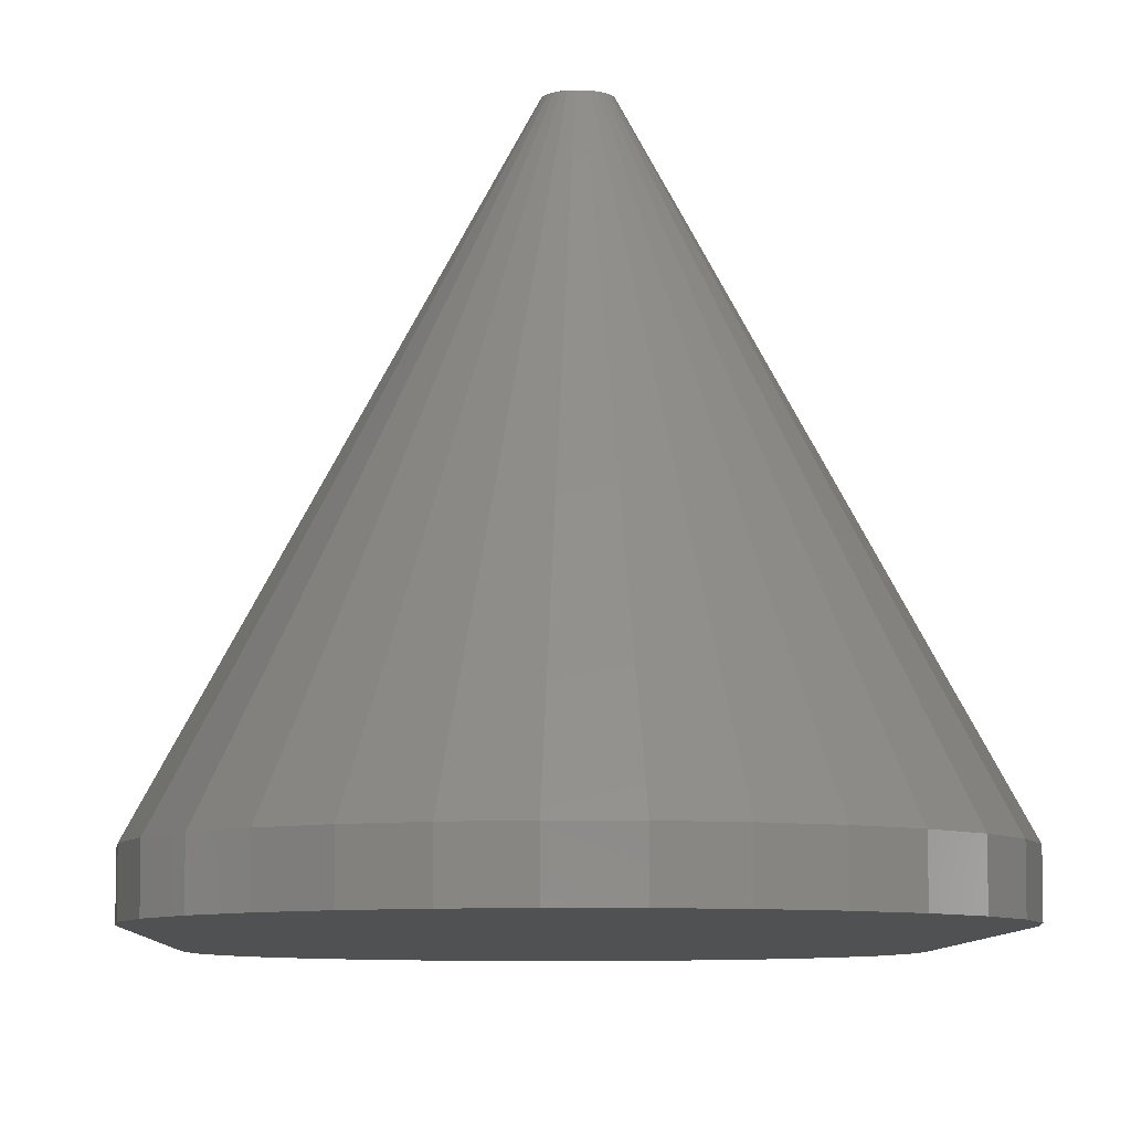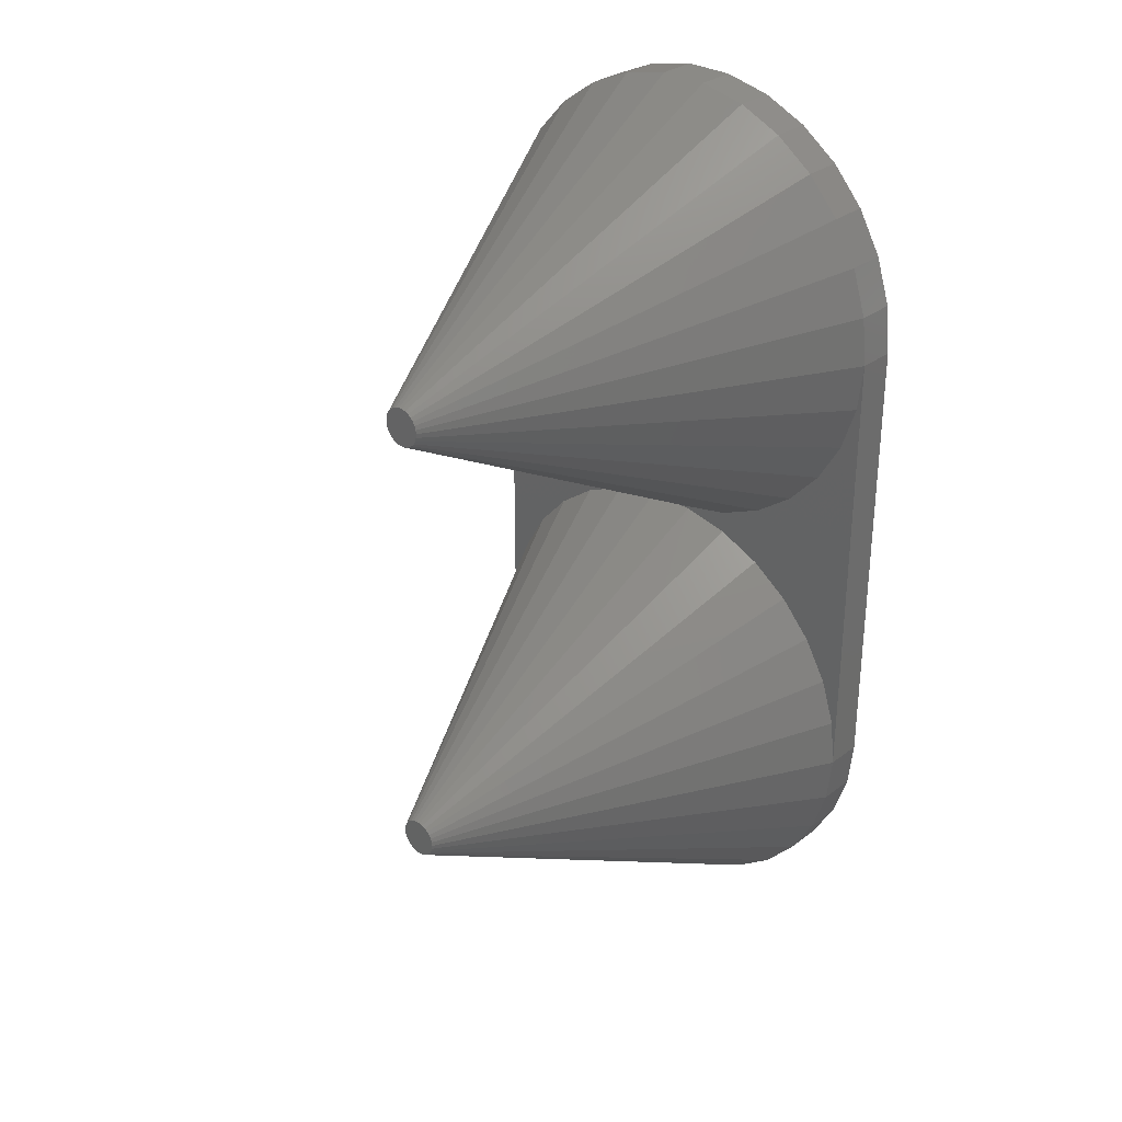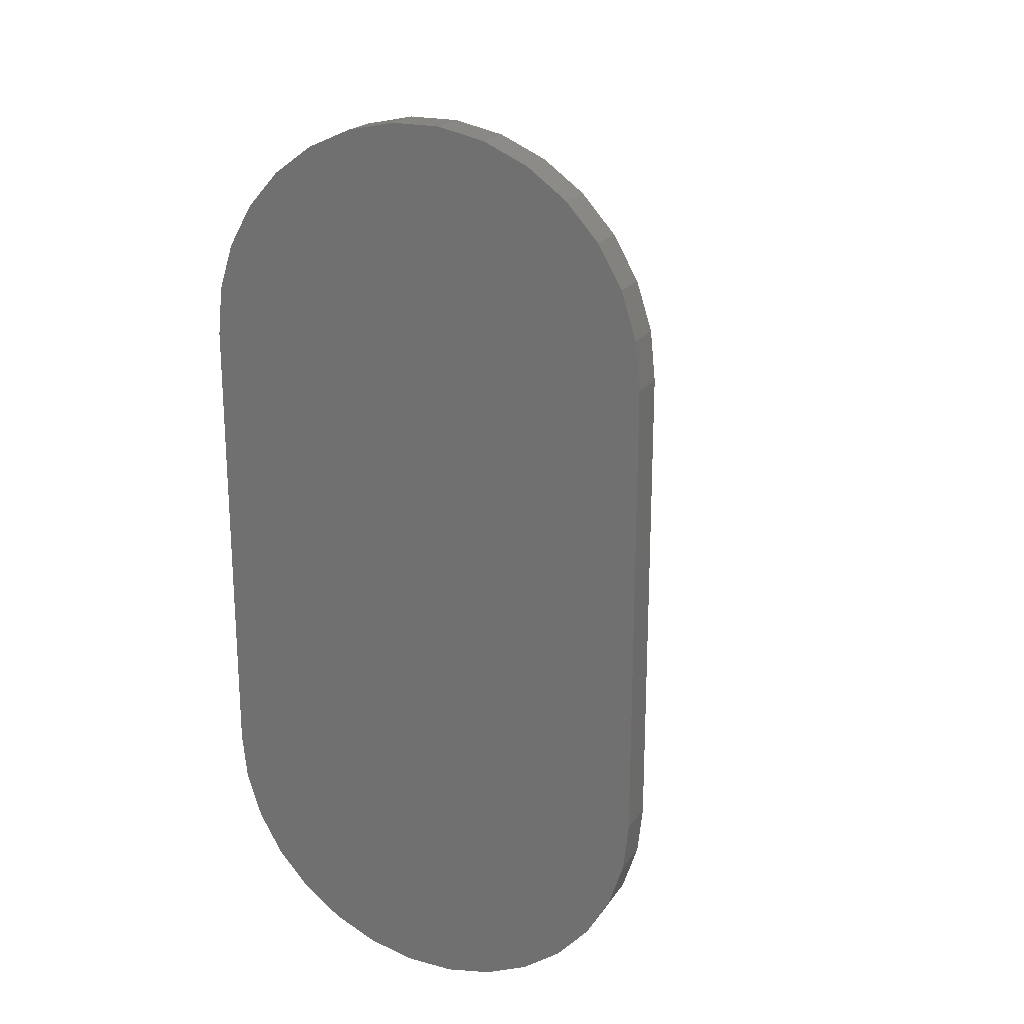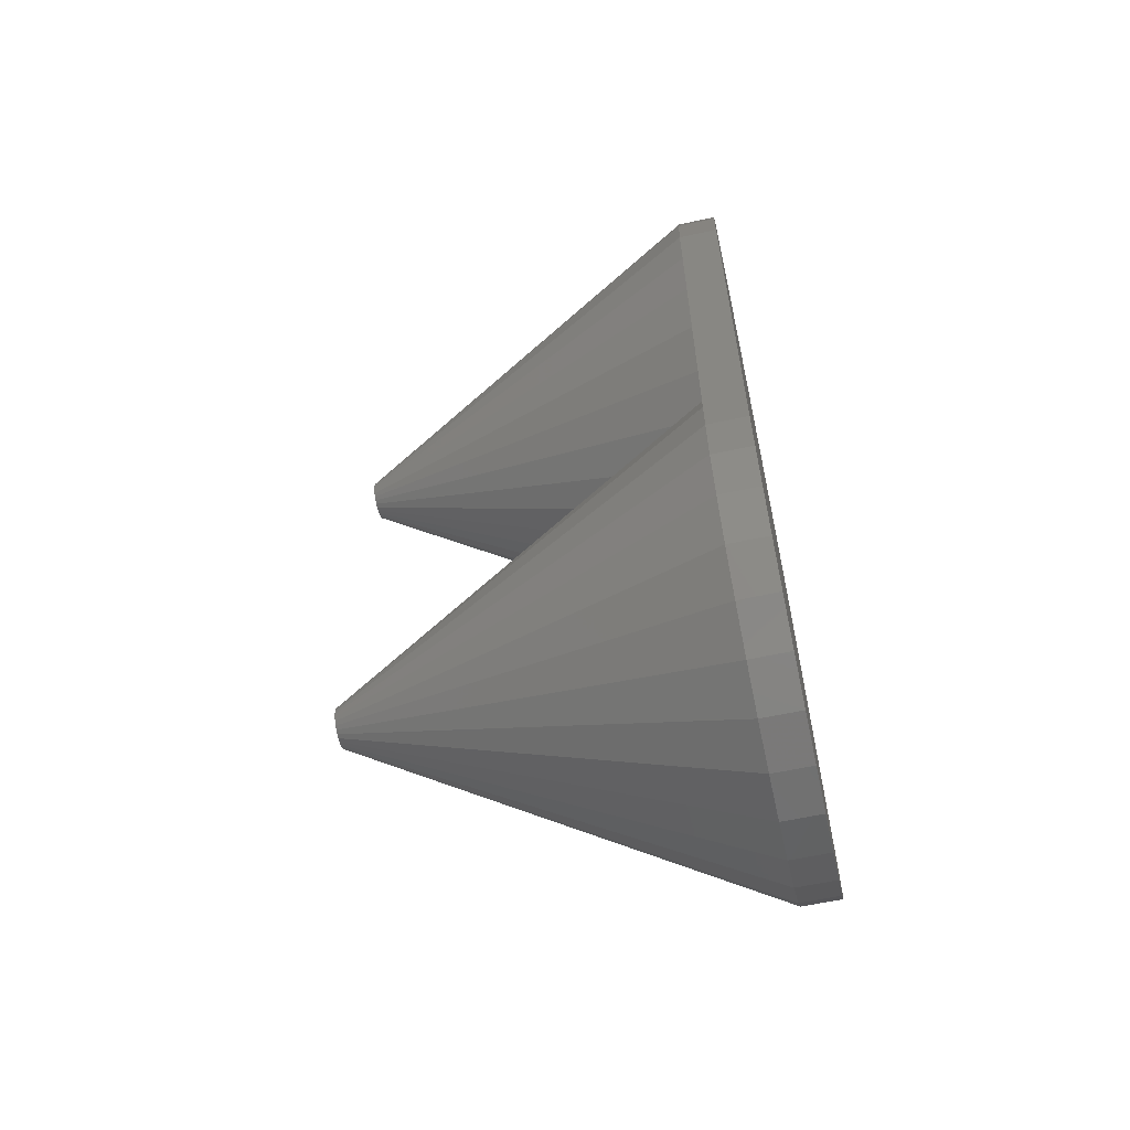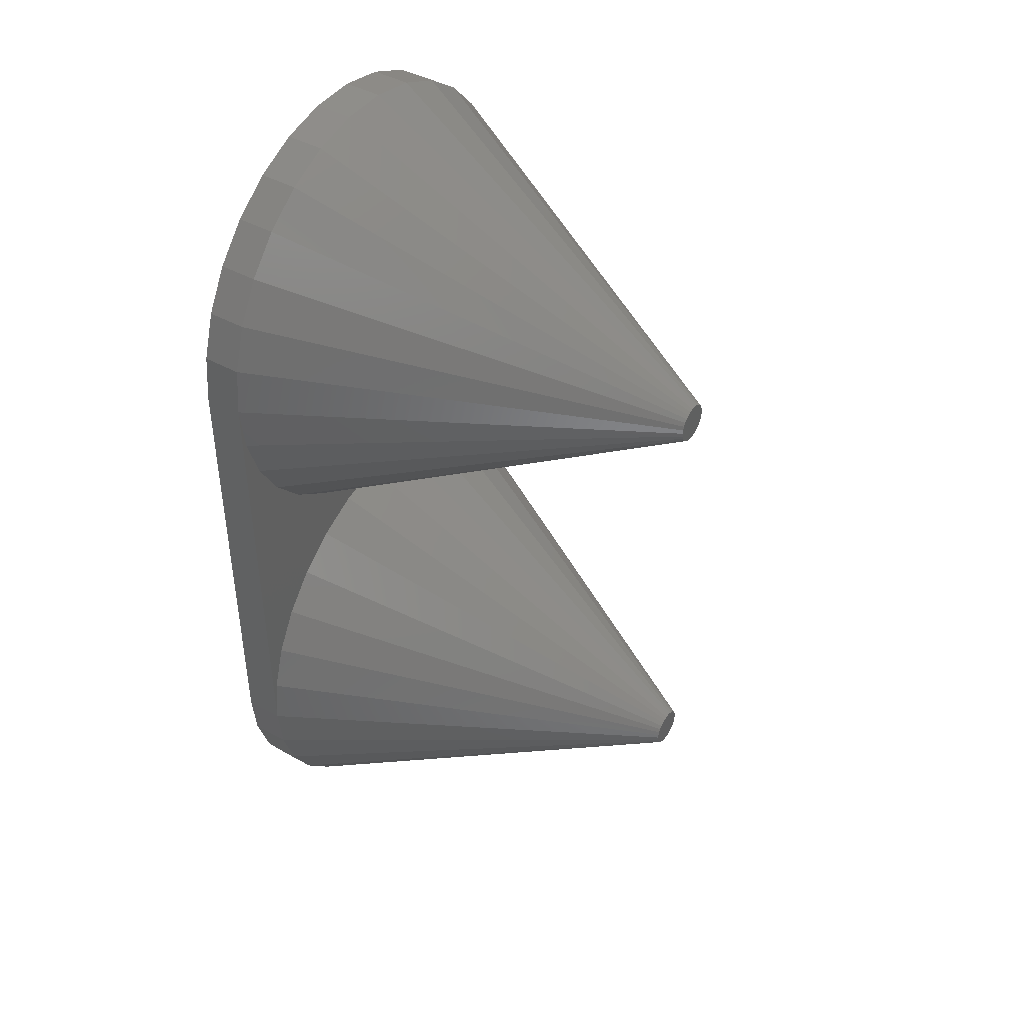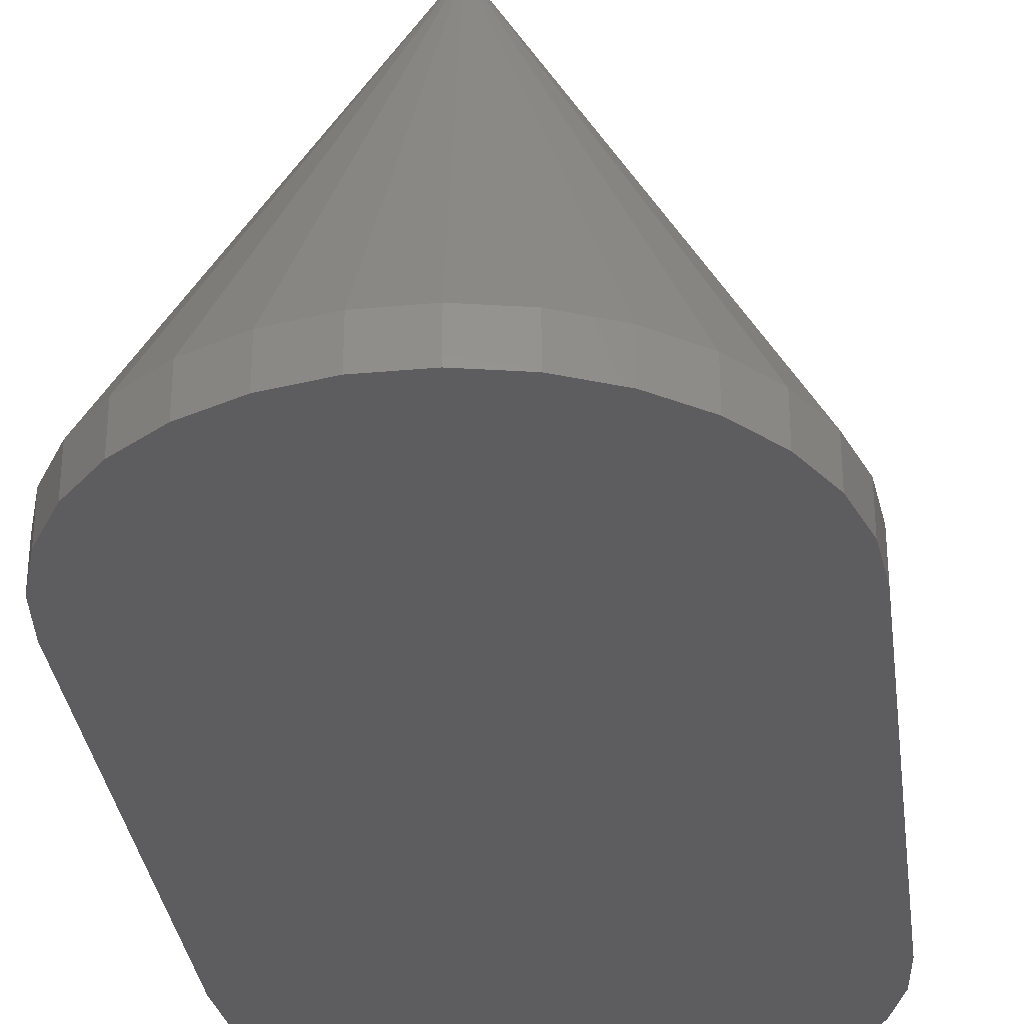
<metadata>
{"format":"stl","ext":"stl","renderer":"f3d","projection":"perspective","resolution":1024,"background":"white","views":[{"elev":-7.4,"azim":178.4,"up":"+Z"},{"elev":30.6,"azim":42.5,"up":"+Y"},{"elev":21.0,"azim":-154.7,"up":"+Y"},{"elev":-61.3,"azim":102.4,"up":"+Y"},{"elev":43.6,"azim":-57.0,"up":"+Y"},{"elev":-32.6,"azim":-172.8,"up":"+Z"}]}
</metadata>
<code>
# stl→obj: 152 verts, 300 faces
v 23.48 4.99 0
v 2 0 40
v 24 0 0
v 21.93 9.762 0
v 1.827 0.8135 40
v 1.956 0.4158 40
v 23.48 -4.99 0
v 16.06 17.84 0
v 1 1.732 40
v 1.338 1.486 40
v 19.42 14.11 0
v 1.618 1.176 40
v -1.338 -1.486 40
v -16.06 -17.84 0
v -1 -1.732 40
v -1 1.732 40
v -16.06 17.84 0
v -1.338 1.486 40
v 1.956 -0.4158 40
v 1.827 -0.8135 40
v 21.93 -9.762 0
v -1.956 -0.4158 40
v -23.48 -4.99 0
v -21.93 -9.762 0
v -2.509 23.87 0
v -7.416 22.83 0
v -0.618 1.902 40
v -0.618 -1.902 40
v -12 -20.78 0
v -7.416 -22.83 0
v -1.618 -1.176 40
v -19.42 -14.11 0
v 2.509 23.87 0
v 0.2091 1.989 40
v 0.618 1.902 40
v -1.827 0.8135 40
v -21.93 9.762 0
v -1.956 0.4158 40
v -1.618 1.176 40
v -12 20.78 0
v 0.618 -1.902 40
v 0.2091 -1.989 40
v 2.509 -23.87 0
v 23.48 43.01 0
v 24 48 0
v 21.93 38.24 0
v 19.42 33.89 0
v 16.06 30.16 0
v 12 27.22 0
v 12 20.78 0
v 7.416 25.17 0
v 7.416 22.83 0
v 2.509 24.13 0
v -2.509 24.13 0
v -7.416 25.17 0
v -12 27.22 0
v -16.06 30.16 0
v -19.42 33.89 0
v -19.42 14.11 0
v -21.93 38.24 0
v -23.48 43.01 0
v -23.48 4.99 0
v -24 48 0
v -24 0 0
v 16.06 -17.84 0
v 1 -1.732 40
v 12 -20.78 0
v 7.416 -22.83 0
v -2 0 40
v -0.2091 1.989 40
v 1.618 -1.176 40
v -2.509 -23.87 0
v -0.2091 -1.989 40
v -1.827 -0.8135 40
v 1.338 -1.486 40
v 19.42 -14.11 0
v 23.48 52.99 0
v 2 48 40
v 21.93 57.76 0
v 1.827 48.81 40
v 1.956 48.42 40
v -19.42 62.11 0
v -21.93 57.76 0
v -1.618 49.18 40
v -12 68.78 0
v -16.06 65.84 0
v -1 49.73 40
v 19.42 62.11 0
v 1.618 49.18 40
v 0.2091 46.01 40
v -0.2091 46.01 40
v -7.416 70.83 0
v -0.618 49.9 40
v 16.06 65.84 0
v 1 46.27 40
v 0.618 46.1 40
v -0.2091 49.99 40
v -2.509 71.87 0
v -0.618 46.1 40
v 1.956 47.58 40
v 1.618 46.82 40
v -2 48 40
v -1.956 47.58 40
v 1 49.73 40
v 1.338 49.49 40
v 12 68.78 0
v 0.618 49.9 40
v -1.618 46.82 40
v 2.509 71.87 0
v 0.2091 49.99 40
v -1.956 48.42 40
v -23.48 52.99 0
v 7.416 70.83 0
v -1.827 47.19 40
v -1.338 49.49 40
v -1.338 46.51 40
v -1 46.27 40
v 1.338 46.51 40
v 1.827 47.19 40
v -1.827 48.81 40
v 24 48 -4
v 24 0 -4
v -24 0 -4
v 23.48 -4.99 -4
v 21.93 -9.762 -4
v -24 48 -4
v 19.42 -14.11 -4
v 23.48 52.99 -4
v 16.06 -17.84 -4
v 21.93 57.76 -4
v 12 -20.78 -4
v 19.42 62.11 -4
v 7.416 -22.83 -4
v 16.06 65.84 -4
v 2.509 -23.87 -4
v 12 68.78 -4
v -2.509 -23.87 -4
v 7.416 70.83 -4
v -7.416 -22.83 -4
v 2.509 71.87 -4
v -12 -20.78 -4
v -2.509 71.87 -4
v -16.06 -17.84 -4
v -7.416 70.83 -4
v -19.42 -14.11 -4
v -12 68.78 -4
v -21.93 -9.762 -4
v -16.06 65.84 -4
v -23.48 -4.99 -4
v -19.42 62.11 -4
v -21.93 57.76 -4
v -23.48 52.99 -4
f 1 2 3
f 4 5 6
f 1 6 2
f 3 2 7
f 8 9 10
f 11 12 4
f 13 14 15
f 16 17 18
f 19 20 21
f 22 23 24
f 4 12 5
f 25 26 27
f 28 29 30
f 8 10 12
f 31 32 14
f 33 34 35
f 4 6 1
f 36 37 38
f 18 17 39
f 31 14 13
f 40 17 16
f 41 42 43
f 44 3 45
f 44 1 3
f 46 1 44
f 46 4 1
f 47 4 46
f 47 11 4
f 48 11 47
f 48 8 11
f 49 8 48
f 49 50 8
f 51 50 49
f 51 52 50
f 53 52 51
f 53 33 52
f 54 33 53
f 54 25 33
f 55 25 54
f 55 26 25
f 56 26 55
f 56 40 26
f 57 40 56
f 57 17 40
f 58 17 57
f 58 59 17
f 60 59 58
f 60 37 59
f 61 37 60
f 61 62 37
f 63 62 61
f 62 63 64
f 50 35 9
f 52 35 50
f 15 14 29
f 27 40 16
f 59 37 39
f 65 66 67
f 66 41 67
f 68 41 43
f 50 9 8
f 69 23 22
f 33 35 52
f 8 12 11
f 17 59 39
f 31 24 32
f 26 40 27
f 7 19 21
f 15 29 28
f 70 25 27
f 20 71 21
f 28 30 72
f 2 19 7
f 67 41 68
f 62 64 69
f 69 64 23
f 72 42 73
f 42 72 43
f 28 72 73
f 22 24 74
f 74 24 31
f 6 19 2
f 5 19 6
f 5 20 19
f 12 20 5
f 12 71 20
f 10 71 12
f 10 75 71
f 9 75 10
f 9 66 75
f 35 66 9
f 35 41 66
f 34 41 35
f 34 42 41
f 70 42 34
f 70 73 42
f 27 73 70
f 27 28 73
f 16 28 27
f 16 15 28
f 18 15 16
f 18 13 15
f 39 13 18
f 39 31 13
f 36 31 39
f 36 74 31
f 38 74 36
f 38 22 74
f 22 38 69
f 76 71 65
f 21 71 76
f 33 70 34
f 70 33 25
f 37 62 38
f 38 62 69
f 71 75 65
f 39 37 36
f 75 66 65
f 77 78 45
f 79 80 81
f 82 83 84
f 77 81 78
f 45 78 44
f 85 86 87
f 88 89 79
f 54 90 91
f 90 54 53
f 92 85 93
f 79 89 80
f 94 89 88
f 95 96 49
f 97 98 93
f 93 85 87
f 99 54 91
f 44 100 46
f 46 101 47
f 102 61 103
f 49 96 51
f 79 81 77
f 51 96 53
f 94 104 105
f 98 92 93
f 94 105 89
f 47 101 48
f 86 82 84
f 106 107 104
f 108 58 57
f 103 61 60
f 48 95 49
f 109 97 110
f 97 109 98
f 106 104 94
f 111 112 102
f 113 107 106
f 103 60 114
f 115 86 84
f 87 86 115
f 112 63 102
f 102 63 61
f 96 90 53
f 114 60 108
f 108 57 116
f 99 55 54
f 78 100 44
f 108 60 58
f 109 110 107
f 117 56 99
f 109 107 113
f 118 95 48
f 83 112 111
f 101 118 48
f 99 56 55
f 81 100 78
f 80 100 81
f 80 119 100
f 89 119 80
f 89 101 119
f 105 101 89
f 105 118 101
f 104 118 105
f 104 95 118
f 107 95 104
f 107 96 95
f 110 96 107
f 110 90 96
f 97 90 110
f 97 91 90
f 93 91 97
f 93 99 91
f 87 99 93
f 87 117 99
f 115 117 87
f 115 116 117
f 84 116 115
f 84 108 116
f 120 108 84
f 120 114 108
f 111 114 120
f 111 103 114
f 103 111 102
f 116 57 117
f 100 119 46
f 120 83 111
f 119 101 46
f 84 83 120
f 117 57 56
f 3 121 45
f 121 3 122
f 123 122 124
f 122 123 121
f 123 124 125
f 126 121 123
f 123 125 127
f 121 126 128
f 123 127 129
f 128 126 130
f 123 129 131
f 130 126 132
f 123 131 133
f 132 126 134
f 123 133 135
f 134 126 136
f 123 135 137
f 136 126 138
f 123 137 139
f 138 126 140
f 123 139 141
f 140 126 142
f 123 141 143
f 142 126 144
f 123 143 145
f 144 126 146
f 123 145 147
f 146 126 148
f 123 147 149
f 148 126 150
f 150 126 151
f 151 126 152
f 123 63 126
f 63 123 64
f 147 23 149
f 23 147 24
f 137 43 72
f 43 137 135
f 133 67 68
f 67 133 131
f 76 125 21
f 125 76 127
f 145 24 147
f 24 145 32
f 135 68 43
f 68 135 133
f 7 122 3
f 122 7 124
f 141 30 29
f 30 141 139
f 149 64 123
f 64 149 23
f 65 127 76
f 127 65 129
f 143 32 145
f 32 143 14
f 131 65 67
f 65 131 129
f 139 72 30
f 72 139 137
f 21 124 7
f 124 21 125
f 143 29 14
f 29 143 141
f 77 130 79
f 130 77 128
f 45 128 77
f 128 45 121
f 79 132 88
f 132 79 130
f 140 98 109
f 98 140 142
f 144 85 92
f 85 144 146
f 142 92 98
f 92 142 144
f 151 82 150
f 82 151 83
f 138 109 113
f 109 138 140
f 146 86 85
f 86 146 148
f 134 106 94
f 106 134 136
f 88 134 94
f 134 88 132
f 136 113 106
f 113 136 138
f 152 83 151
f 83 152 112
f 126 112 152
f 112 126 63
f 150 86 148
f 86 150 82

</code>
